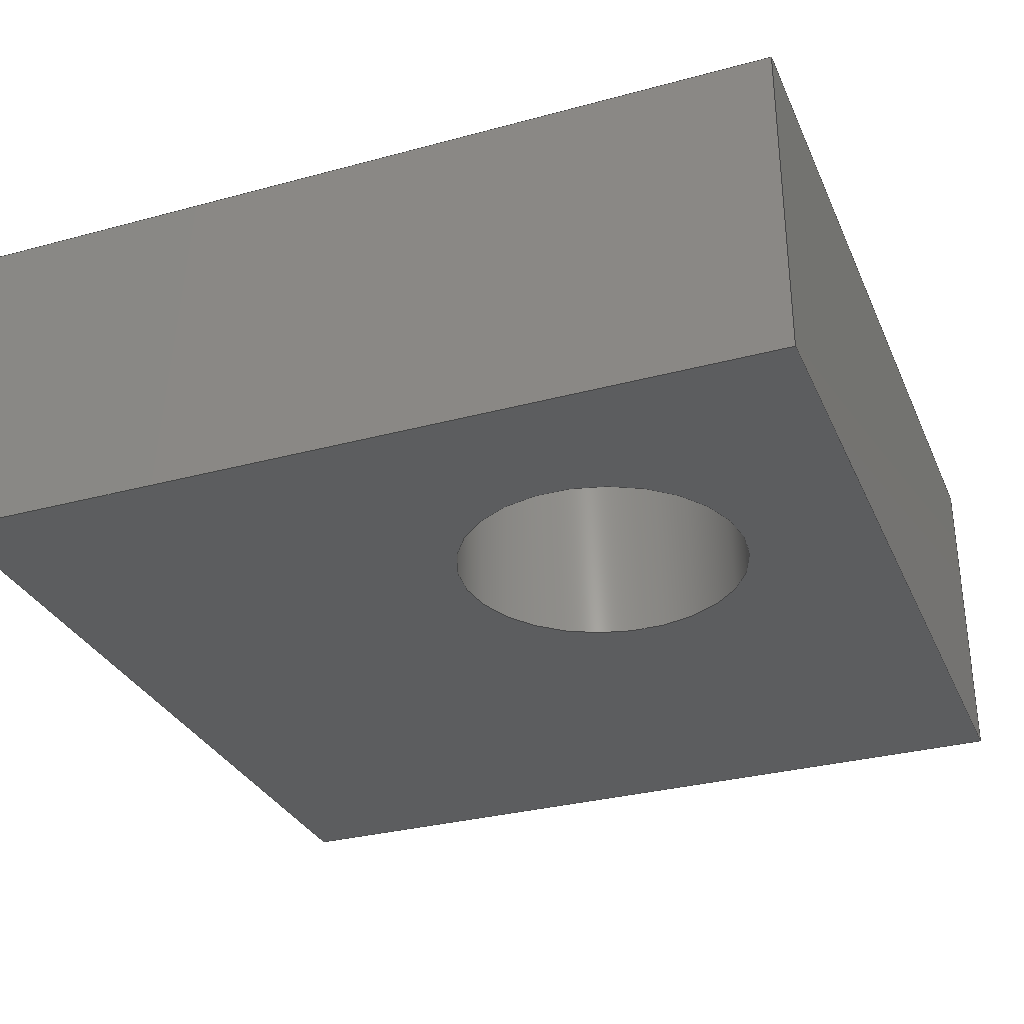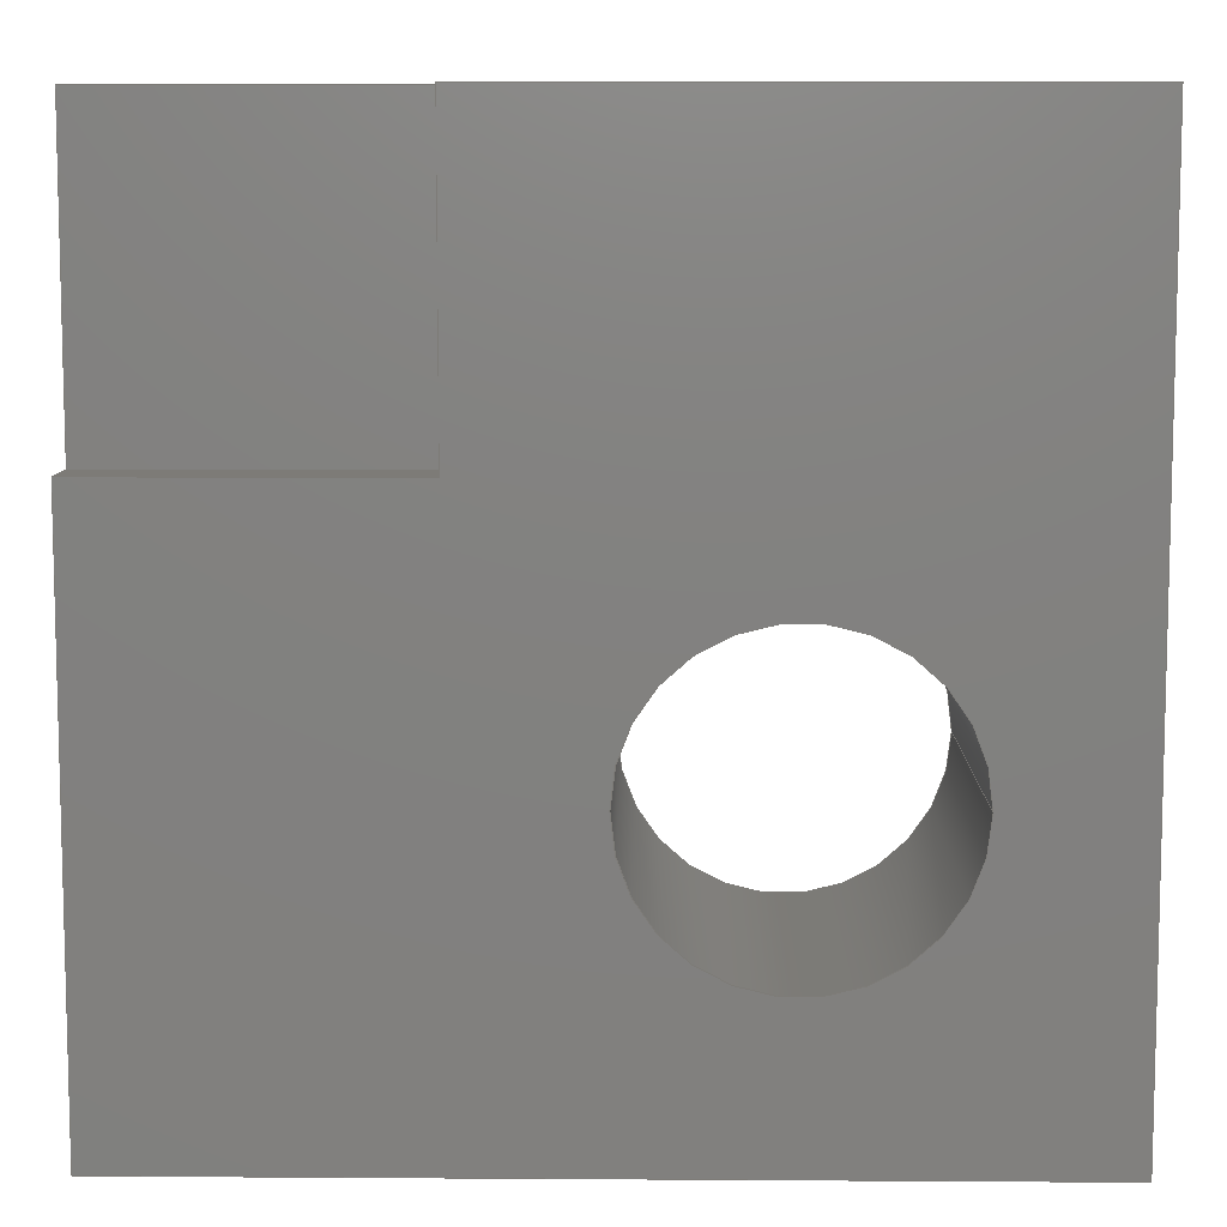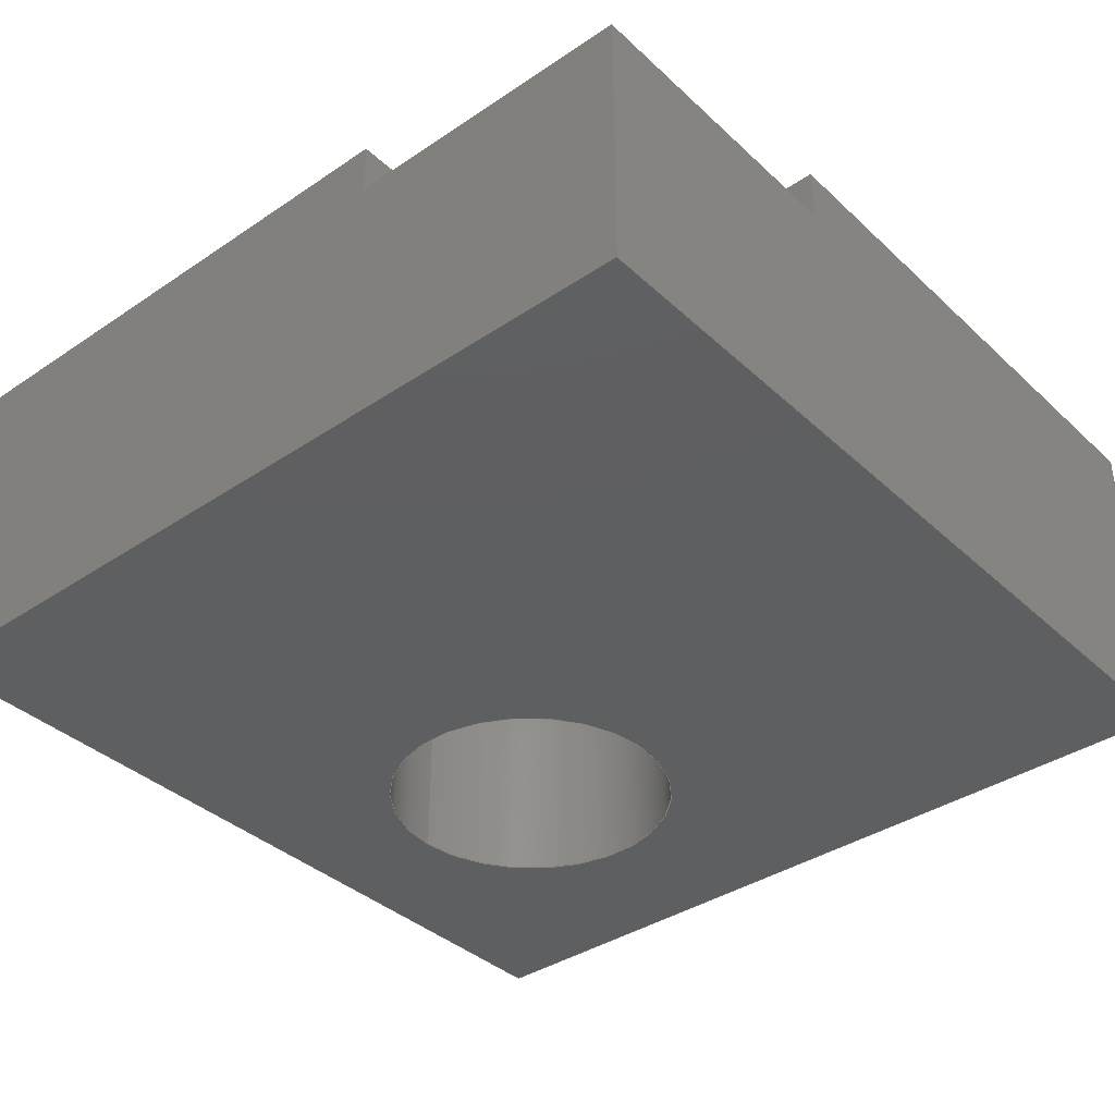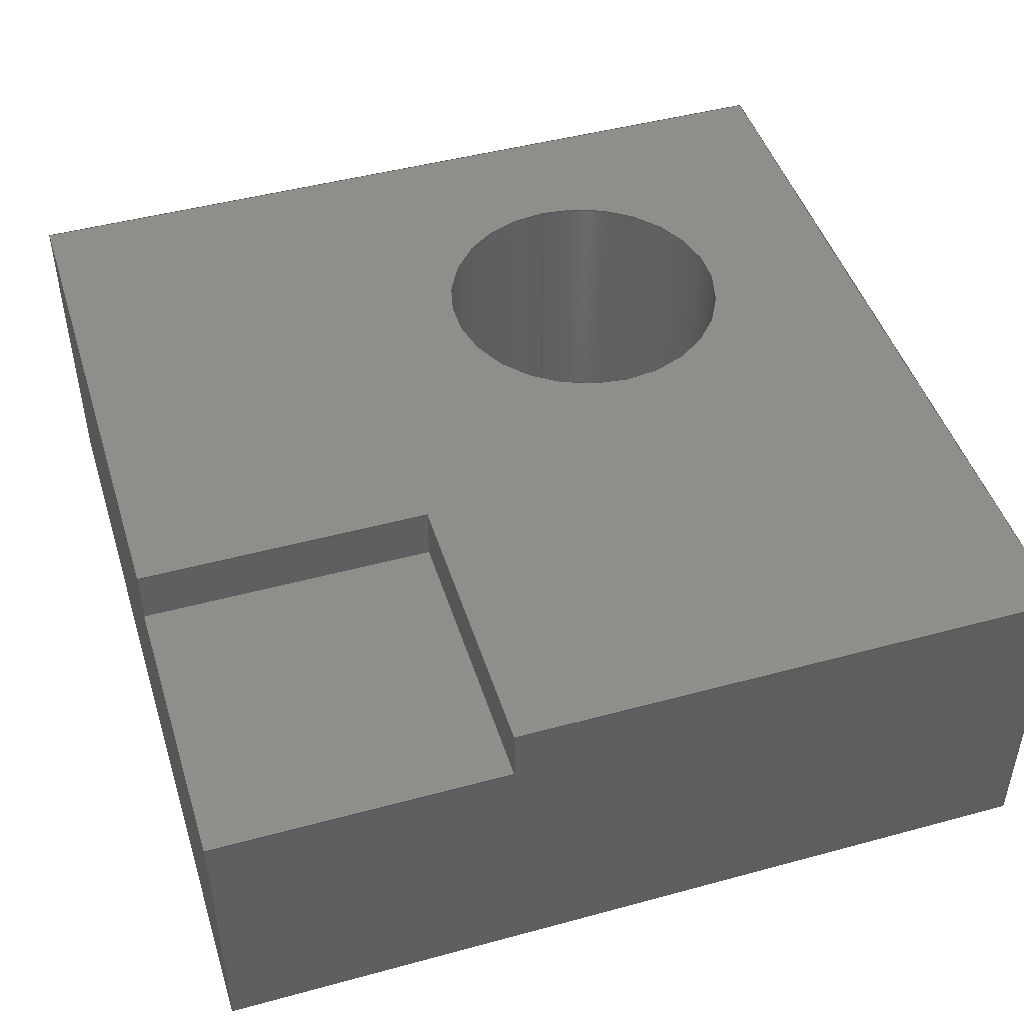
<metadata>
{"format":"step","ext":"step","renderer":"f3d","projection":"perspective","resolution":1024,"background":"white","views":[{"elev":-31.2,"azim":-158.9,"up":"+Y"},{"elev":8.6,"azim":-179.0,"up":"+Z"},{"elev":-37.7,"azim":40.6,"up":"+Y"},{"elev":46.5,"azim":72.8,"up":"+Y"}]}
</metadata>
<code>
ISO-10303-21;
DATA;
#1=MECHANICAL_DESIGN_GEOMETRIC_PRESENTATION_REPRESENTATION('',(#4),#312);
#2=SHAPE_REPRESENTATION_RELATIONSHIP('SRR','None',#319,#3);
#3=ADVANCED_BREP_SHAPE_REPRESENTATION('',(#5),#311);
#4=STYLED_ITEM('',(#329),#5);
#5=MANIFOLD_SOLID_BREP('Body4',#184);
#6=CYLINDRICAL_SURFACE('',#204,0.2032);
#7=FACE_BOUND('',#25,.T.);
#8=FACE_BOUND('',#32,.T.);
#9=CIRCLE('',#202,0.2032);
#10=CIRCLE('',#205,0.2032);
#11=FACE_OUTER_BOUND('',#21,.T.);
#12=FACE_OUTER_BOUND('',#22,.T.);
#13=FACE_OUTER_BOUND('',#23,.T.);
#14=FACE_OUTER_BOUND('',#24,.T.);
#15=FACE_OUTER_BOUND('',#26,.T.);
#16=FACE_OUTER_BOUND('',#27,.T.);
#17=FACE_OUTER_BOUND('',#28,.T.);
#18=FACE_OUTER_BOUND('',#29,.T.);
#19=FACE_OUTER_BOUND('',#30,.T.);
#20=FACE_OUTER_BOUND('',#31,.T.);
#21=EDGE_LOOP('',(#117,#118,#119,#120));
#22=EDGE_LOOP('',(#121,#122,#123,#124));
#23=EDGE_LOOP('',(#125,#126,#127,#128));
#24=EDGE_LOOP('',(#129,#130,#131,#132,#133,#134));
#25=EDGE_LOOP('',(#135));
#26=EDGE_LOOP('',(#136,#137,#138,#139,#140,#141));
#27=EDGE_LOOP('',(#142,#143,#144,#145));
#28=EDGE_LOOP('',(#146,#147,#148,#149));
#29=EDGE_LOOP('',(#150,#151,#152,#153));
#30=EDGE_LOOP('',(#154,#155,#156,#157,#158,#159));
#31=EDGE_LOOP('',(#160,#161,#162,#163));
#32=EDGE_LOOP('',(#164));
#33=LINE('',#262,#55);
#34=LINE('',#264,#56);
#35=LINE('',#266,#57);
#36=LINE('',#267,#58);
#37=LINE('',#270,#59);
#38=LINE('',#272,#60);
#39=LINE('',#273,#61);
#40=LINE('',#276,#62);
#41=LINE('',#277,#63);
#42=LINE('',#280,#64);
#43=LINE('',#282,#65);
#44=LINE('',#284,#66);
#45=LINE('',#285,#67);
#46=LINE('',#290,#68);
#47=LINE('',#292,#69);
#48=LINE('',#293,#70);
#49=LINE('',#296,#71);
#50=LINE('',#301,#72);
#51=LINE('',#302,#73);
#52=LINE('',#303,#74);
#53=LINE('',#305,#75);
#54=LINE('',#307,#76);
#55=VECTOR('',#214,1);
#56=VECTOR('',#215,1);
#57=VECTOR('',#216,1);
#58=VECTOR('',#217,1);
#59=VECTOR('',#220,1);
#60=VECTOR('',#221,1);
#61=VECTOR('',#222,1);
#62=VECTOR('',#225,1);
#63=VECTOR('',#226,1);
#64=VECTOR('',#229,1);
#65=VECTOR('',#230,1);
#66=VECTOR('',#231,1);
#67=VECTOR('',#232,1);
#68=VECTOR('',#237,1);
#69=VECTOR('',#238,1);
#70=VECTOR('',#239,1);
#71=VECTOR('',#242,0.2032);
#72=VECTOR('',#247,1);
#73=VECTOR('',#248,1);
#74=VECTOR('',#249,1);
#75=VECTOR('',#252,1);
#76=VECTOR('',#255,1);
#77=VERTEX_POINT('',#260);
#78=VERTEX_POINT('',#261);
#79=VERTEX_POINT('',#263);
#80=VERTEX_POINT('',#265);
#81=VERTEX_POINT('',#269);
#82=VERTEX_POINT('',#271);
#83=VERTEX_POINT('',#275);
#84=VERTEX_POINT('',#279);
#85=VERTEX_POINT('',#281);
#86=VERTEX_POINT('',#283);
#87=VERTEX_POINT('',#286);
#88=VERTEX_POINT('',#289);
#89=VERTEX_POINT('',#291);
#90=VERTEX_POINT('',#295);
#91=VERTEX_POINT('',#299);
#92=VERTEX_POINT('',#300);
#93=EDGE_CURVE('',#77,#78,#33,.T.);
#94=EDGE_CURVE('',#79,#77,#34,.T.);
#95=EDGE_CURVE('',#79,#80,#35,.T.);
#96=EDGE_CURVE('',#78,#80,#36,.T.);
#97=EDGE_CURVE('',#78,#81,#37,.T.);
#98=EDGE_CURVE('',#80,#82,#38,.T.);
#99=EDGE_CURVE('',#81,#82,#39,.T.);
#100=EDGE_CURVE('',#83,#79,#40,.T.);
#101=EDGE_CURVE('',#82,#83,#41,.T.);
#102=EDGE_CURVE('',#81,#84,#42,.T.);
#103=EDGE_CURVE('',#84,#85,#43,.T.);
#104=EDGE_CURVE('',#85,#86,#44,.T.);
#105=EDGE_CURVE('',#86,#77,#45,.T.);
#106=EDGE_CURVE('',#87,#87,#9,.T.);
#107=EDGE_CURVE('',#88,#83,#46,.T.);
#108=EDGE_CURVE('',#89,#88,#47,.T.);
#109=EDGE_CURVE('',#89,#84,#48,.T.);
#110=EDGE_CURVE('',#87,#90,#49,.T.);
#111=EDGE_CURVE('',#90,#90,#10,.T.);
#112=EDGE_CURVE('',#91,#92,#50,.T.);
#113=EDGE_CURVE('',#91,#86,#51,.T.);
#114=EDGE_CURVE('',#92,#85,#52,.T.);
#115=EDGE_CURVE('',#92,#89,#53,.T.);
#116=EDGE_CURVE('',#88,#91,#54,.T.);
#117=ORIENTED_EDGE('',*,*,#93,.F.);
#118=ORIENTED_EDGE('',*,*,#94,.F.);
#119=ORIENTED_EDGE('',*,*,#95,.T.);
#120=ORIENTED_EDGE('',*,*,#96,.F.);
#121=ORIENTED_EDGE('',*,*,#97,.F.);
#122=ORIENTED_EDGE('',*,*,#96,.T.);
#123=ORIENTED_EDGE('',*,*,#98,.T.);
#124=ORIENTED_EDGE('',*,*,#99,.F.);
#125=ORIENTED_EDGE('',*,*,#98,.F.);
#126=ORIENTED_EDGE('',*,*,#95,.F.);
#127=ORIENTED_EDGE('',*,*,#100,.F.);
#128=ORIENTED_EDGE('',*,*,#101,.F.);
#129=ORIENTED_EDGE('',*,*,#93,.T.);
#130=ORIENTED_EDGE('',*,*,#97,.T.);
#131=ORIENTED_EDGE('',*,*,#102,.T.);
#132=ORIENTED_EDGE('',*,*,#103,.T.);
#133=ORIENTED_EDGE('',*,*,#104,.T.);
#134=ORIENTED_EDGE('',*,*,#105,.T.);
#135=ORIENTED_EDGE('',*,*,#106,.T.);
#136=ORIENTED_EDGE('',*,*,#99,.T.);
#137=ORIENTED_EDGE('',*,*,#101,.T.);
#138=ORIENTED_EDGE('',*,*,#107,.F.);
#139=ORIENTED_EDGE('',*,*,#108,.F.);
#140=ORIENTED_EDGE('',*,*,#109,.T.);
#141=ORIENTED_EDGE('',*,*,#102,.F.);
#142=ORIENTED_EDGE('',*,*,#106,.F.);
#143=ORIENTED_EDGE('',*,*,#110,.T.);
#144=ORIENTED_EDGE('',*,*,#111,.T.);
#145=ORIENTED_EDGE('',*,*,#110,.F.);
#146=ORIENTED_EDGE('',*,*,#112,.F.);
#147=ORIENTED_EDGE('',*,*,#113,.T.);
#148=ORIENTED_EDGE('',*,*,#104,.F.);
#149=ORIENTED_EDGE('',*,*,#114,.F.);
#150=ORIENTED_EDGE('',*,*,#115,.F.);
#151=ORIENTED_EDGE('',*,*,#114,.T.);
#152=ORIENTED_EDGE('',*,*,#103,.F.);
#153=ORIENTED_EDGE('',*,*,#109,.F.);
#154=ORIENTED_EDGE('',*,*,#94,.T.);
#155=ORIENTED_EDGE('',*,*,#105,.F.);
#156=ORIENTED_EDGE('',*,*,#113,.F.);
#157=ORIENTED_EDGE('',*,*,#116,.F.);
#158=ORIENTED_EDGE('',*,*,#107,.T.);
#159=ORIENTED_EDGE('',*,*,#100,.T.);
#160=ORIENTED_EDGE('',*,*,#116,.T.);
#161=ORIENTED_EDGE('',*,*,#112,.T.);
#162=ORIENTED_EDGE('',*,*,#115,.T.);
#163=ORIENTED_EDGE('',*,*,#108,.T.);
#164=ORIENTED_EDGE('',*,*,#111,.F.);
#165=PLANE('',#198);
#166=PLANE('',#199);
#167=PLANE('',#200);
#168=PLANE('',#201);
#169=PLANE('',#203);
#170=PLANE('',#206);
#171=PLANE('',#207);
#172=PLANE('',#208);
#173=PLANE('',#209);
#174=ADVANCED_FACE('',(#11),#165,.F.);
#175=ADVANCED_FACE('',(#12),#166,.F.);
#176=ADVANCED_FACE('',(#13),#167,.F.);
#177=ADVANCED_FACE('',(#14,#7),#168,.T.);
#178=ADVANCED_FACE('',(#15),#169,.T.);
#179=ADVANCED_FACE('',(#16),#6,.F.);
#180=ADVANCED_FACE('',(#17),#170,.T.);
#181=ADVANCED_FACE('',(#18),#171,.T.);
#182=ADVANCED_FACE('',(#19),#172,.T.);
#183=ADVANCED_FACE('',(#20,#8),#173,.F.);
#184=CLOSED_SHELL('',(#174,#175,#176,#177,#178,#179,#180,#181,#182,#183));
#185=DERIVED_UNIT_ELEMENT(#187,1);
#186=DERIVED_UNIT_ELEMENT(#314,3);
#187=(
MASS_UNIT()
NAMED_UNIT(*)
SI_UNIT(.KILO.,.GRAM.)
);
#188=DERIVED_UNIT((#185,#186));
#189=MEASURE_REPRESENTATION_ITEM('density measure',
POSITIVE_RATIO_MEASURE(7850),#188);
#190=PROPERTY_DEFINITION_REPRESENTATION(#195,#192);
#191=PROPERTY_DEFINITION_REPRESENTATION(#196,#193);
#192=REPRESENTATION('material name',(#194),#311);
#193=REPRESENTATION('density',(#189),#311);
#194=DESCRIPTIVE_REPRESENTATION_ITEM('Steel','Steel');
#195=PROPERTY_DEFINITION('material property','material name',#321);
#196=PROPERTY_DEFINITION('material property','density of part',#321);
#197=AXIS2_PLACEMENT_3D('placement',#258,#210,#211);
#198=AXIS2_PLACEMENT_3D('',#259,#212,#213);
#199=AXIS2_PLACEMENT_3D('',#268,#218,#219);
#200=AXIS2_PLACEMENT_3D('',#274,#223,#224);
#201=AXIS2_PLACEMENT_3D('',#278,#227,#228);
#202=AXIS2_PLACEMENT_3D('',#287,#233,#234);
#203=AXIS2_PLACEMENT_3D('',#288,#235,#236);
#204=AXIS2_PLACEMENT_3D('',#294,#240,#241);
#205=AXIS2_PLACEMENT_3D('',#297,#243,#244);
#206=AXIS2_PLACEMENT_3D('',#298,#245,#246);
#207=AXIS2_PLACEMENT_3D('',#304,#250,#251);
#208=AXIS2_PLACEMENT_3D('',#306,#253,#254);
#209=AXIS2_PLACEMENT_3D('',#308,#256,#257);
#210=DIRECTION('axis',(0,0,1));
#211=DIRECTION('refdir',(1,0,0));
#212=DIRECTION('center_axis',(-1,0,0));
#213=DIRECTION('ref_axis',(0,0,-1));
#214=DIRECTION('',(0,0,-1));
#215=DIRECTION('',(0,1,0));
#216=DIRECTION('',(0,0,-1));
#217=DIRECTION('',(0,-1,0));
#218=DIRECTION('center_axis',(0,0,-1));
#219=DIRECTION('ref_axis',(1,0,0));
#220=DIRECTION('',(1,0,0));
#221=DIRECTION('',(1,0,0));
#222=DIRECTION('',(0,-1,0));
#223=DIRECTION('center_axis',(0,-1,0));
#224=DIRECTION('ref_axis',(0,0,-1));
#225=DIRECTION('',(-1,0,0));
#226=DIRECTION('',(0,0,1));
#227=DIRECTION('center_axis',(0,1,0));
#228=DIRECTION('ref_axis',(1,0,0));
#229=DIRECTION('',(0,0,-1));
#230=DIRECTION('',(-1,0,0));
#231=DIRECTION('',(0,0,1));
#232=DIRECTION('',(1,0,0));
#233=DIRECTION('center_axis',(0,-1,0));
#234=DIRECTION('ref_axis',(1,0,0));
#235=DIRECTION('center_axis',(1,0,0));
#236=DIRECTION('ref_axis',(0,0,-1));
#237=DIRECTION('',(0,1,0));
#238=DIRECTION('',(0,0,1));
#239=DIRECTION('',(0,1,0));
#240=DIRECTION('center_axis',(0,1,0));
#241=DIRECTION('ref_axis',(1,0,0));
#242=DIRECTION('',(0,-1,0));
#243=DIRECTION('center_axis',(0,-1,0));
#244=DIRECTION('ref_axis',(1,0,0));
#245=DIRECTION('center_axis',(-1,0,0));
#246=DIRECTION('ref_axis',(0,0,1));
#247=DIRECTION('',(0,0,-1));
#248=DIRECTION('',(0,1,0));
#249=DIRECTION('',(0,1,0));
#250=DIRECTION('center_axis',(0,0,-1));
#251=DIRECTION('ref_axis',(-1,0,0));
#252=DIRECTION('',(1,0,0));
#253=DIRECTION('center_axis',(0,0,1));
#254=DIRECTION('ref_axis',(1,0,0));
#255=DIRECTION('',(-1,0,0));
#256=DIRECTION('center_axis',(0,1,0));
#257=DIRECTION('ref_axis',(1,0,0));
#258=CARTESIAN_POINT('',(0,0,0));
#259=CARTESIAN_POINT('Origin',(-2.08,0.4572,-3.591));
#260=CARTESIAN_POINT('',(-2.08,0.4572,-3.591));
#261=CARTESIAN_POINT('',(-2.08,0.4572,-3.997));
#262=CARTESIAN_POINT('',(-2.08,0.4572,-3.883));
#263=CARTESIAN_POINT('',(-2.08,0.381,-3.591));
#264=CARTESIAN_POINT('',(-2.08,0.2286,-3.591));
#265=CARTESIAN_POINT('',(-2.08,0.381,-3.997));
#266=CARTESIAN_POINT('',(-2.08,0.381,-3.591));
#267=CARTESIAN_POINT('',(-2.08,0.4572,-3.997));
#268=CARTESIAN_POINT('Origin',(-2.08,0.4572,-3.997));
#269=CARTESIAN_POINT('',(-1.674,0.4572,-3.997));
#270=CARTESIAN_POINT('',(-2.169,0.4572,-3.997));
#271=CARTESIAN_POINT('',(-1.674,0.381,-3.997));
#272=CARTESIAN_POINT('',(-2.08,0.381,-3.997));
#273=CARTESIAN_POINT('',(-1.674,0.2286,-3.997));
#274=CARTESIAN_POINT('Origin',(-1.877,0.381,-3.794));
#275=CARTESIAN_POINT('',(-1.674,0.381,-3.591));
#276=CARTESIAN_POINT('',(-2.36,0.381,-3.591));
#277=CARTESIAN_POINT('',(-1.674,0.381,-3.692));
#278=CARTESIAN_POINT('Origin',(-2.258,0.4572,-4.175));
#279=CARTESIAN_POINT('',(-1.674,0.4572,-4.759));
#280=CARTESIAN_POINT('',(-1.674,0.4572,-4.759));
#281=CARTESIAN_POINT('',(-2.842,0.4572,-4.759));
#282=CARTESIAN_POINT('',(-2.842,0.4572,-4.759));
#283=CARTESIAN_POINT('',(-2.842,0.4572,-3.591));
#284=CARTESIAN_POINT('',(-2.842,0.4572,-3.591));
#285=CARTESIAN_POINT('',(-1.674,0.4572,-3.591));
#286=CARTESIAN_POINT('',(-2.665,0.4572,-4.353));
#287=CARTESIAN_POINT('Origin',(-2.461,0.4572,-4.353));
#288=CARTESIAN_POINT('Origin',(-1.674,0,-3.591));
#289=CARTESIAN_POINT('',(-1.674,0,-3.591));
#290=CARTESIAN_POINT('',(-1.674,0,-3.591));
#291=CARTESIAN_POINT('',(-1.674,0,-4.759));
#292=CARTESIAN_POINT('',(-1.674,0,-4.759));
#293=CARTESIAN_POINT('',(-1.674,0,-4.759));
#294=CARTESIAN_POINT('Origin',(-2.461,0,-4.353));
#295=CARTESIAN_POINT('',(-2.665,0,-4.353));
#296=CARTESIAN_POINT('',(-2.665,0,-4.353));
#297=CARTESIAN_POINT('Origin',(-2.461,0,-4.353));
#298=CARTESIAN_POINT('Origin',(-2.842,0,-4.759));
#299=CARTESIAN_POINT('',(-2.842,0,-3.591));
#300=CARTESIAN_POINT('',(-2.842,0,-4.759));
#301=CARTESIAN_POINT('',(-2.842,0,-3.591));
#302=CARTESIAN_POINT('',(-2.842,0,-3.591));
#303=CARTESIAN_POINT('',(-2.842,0,-4.759));
#304=CARTESIAN_POINT('Origin',(-1.674,0,-4.759));
#305=CARTESIAN_POINT('',(-2.842,0,-4.759));
#306=CARTESIAN_POINT('Origin',(-2.842,0,-3.591));
#307=CARTESIAN_POINT('',(-1.674,0,-3.591));
#308=CARTESIAN_POINT('Origin',(-2.258,0,-4.175));
#309=UNCERTAINTY_MEASURE_WITH_UNIT(LENGTH_MEASURE(0.001),#313,
'DISTANCE_ACCURACY_VALUE',
'Maximum model space distance between geometric entities at asserted c
onnectivities');
#310=UNCERTAINTY_MEASURE_WITH_UNIT(LENGTH_MEASURE(0.001),#313,
'DISTANCE_ACCURACY_VALUE',
'Maximum model space distance between geometric entities at asserted c
onnectivities');
#311=(
GEOMETRIC_REPRESENTATION_CONTEXT(3)
GLOBAL_UNCERTAINTY_ASSIGNED_CONTEXT((#309))
GLOBAL_UNIT_ASSIGNED_CONTEXT((#313,#315,#316))
REPRESENTATION_CONTEXT('','3D')
);
#312=(
GEOMETRIC_REPRESENTATION_CONTEXT(3)
GLOBAL_UNCERTAINTY_ASSIGNED_CONTEXT((#310))
GLOBAL_UNIT_ASSIGNED_CONTEXT((#313,#315,#316))
REPRESENTATION_CONTEXT('','3D')
);
#313=(
LENGTH_UNIT()
NAMED_UNIT(*)
SI_UNIT(.CENTI.,.METRE.)
);
#314=(
LENGTH_UNIT()
NAMED_UNIT(*)
SI_UNIT($,.METRE.)
);
#315=(
NAMED_UNIT(*)
PLANE_ANGLE_UNIT()
SI_UNIT($,.RADIAN.)
);
#316=(
NAMED_UNIT(*)
SI_UNIT($,.STERADIAN.)
SOLID_ANGLE_UNIT()
);
#317=SHAPE_DEFINITION_REPRESENTATION(#318,#319);
#318=PRODUCT_DEFINITION_SHAPE('',$,#321);
#319=SHAPE_REPRESENTATION('',(#197),#311);
#320=PRODUCT_DEFINITION_CONTEXT('part definition',#325,'design');
#321=PRODUCT_DEFINITION('Untitled','Untitled',#322,#320);
#322=PRODUCT_DEFINITION_FORMATION('',$,#327);
#323=PRODUCT_RELATED_PRODUCT_CATEGORY('Untitled','Untitled',(#327));
#324=APPLICATION_PROTOCOL_DEFINITION('international standard',
'automotive_design',2009,#325);
#325=APPLICATION_CONTEXT(
'Core Data for Automotive Mechanical Design Process');
#326=PRODUCT_CONTEXT('part definition',#325,'mechanical');
#327=PRODUCT('Untitled','Untitled',$,(#326));
#328=PRESENTATION_STYLE_ASSIGNMENT((#330));
#329=PRESENTATION_STYLE_ASSIGNMENT((#331));
#330=SURFACE_STYLE_USAGE(.BOTH.,#332);
#331=SURFACE_STYLE_USAGE(.BOTH.,#333);
#332=SURFACE_SIDE_STYLE('',(#334));
#333=SURFACE_SIDE_STYLE('',(#335));
#334=SURFACE_STYLE_FILL_AREA(#336);
#335=SURFACE_STYLE_FILL_AREA(#337);
#336=FILL_AREA_STYLE('Steel - Satin',(#338));
#337=FILL_AREA_STYLE('ABS (Grey)',(#339));
#338=FILL_AREA_STYLE_COLOUR('Steel - Satin',#340);
#339=FILL_AREA_STYLE_COLOUR('ABS (Grey)',#341);
#340=COLOUR_RGB('Steel - Satin',0.6275,0.6275,0.6275);
#341=COLOUR_RGB('ABS (Grey)',0.3686,0.4,0.4039);
ENDSEC;
END-ISO-10303-21;

</code>
